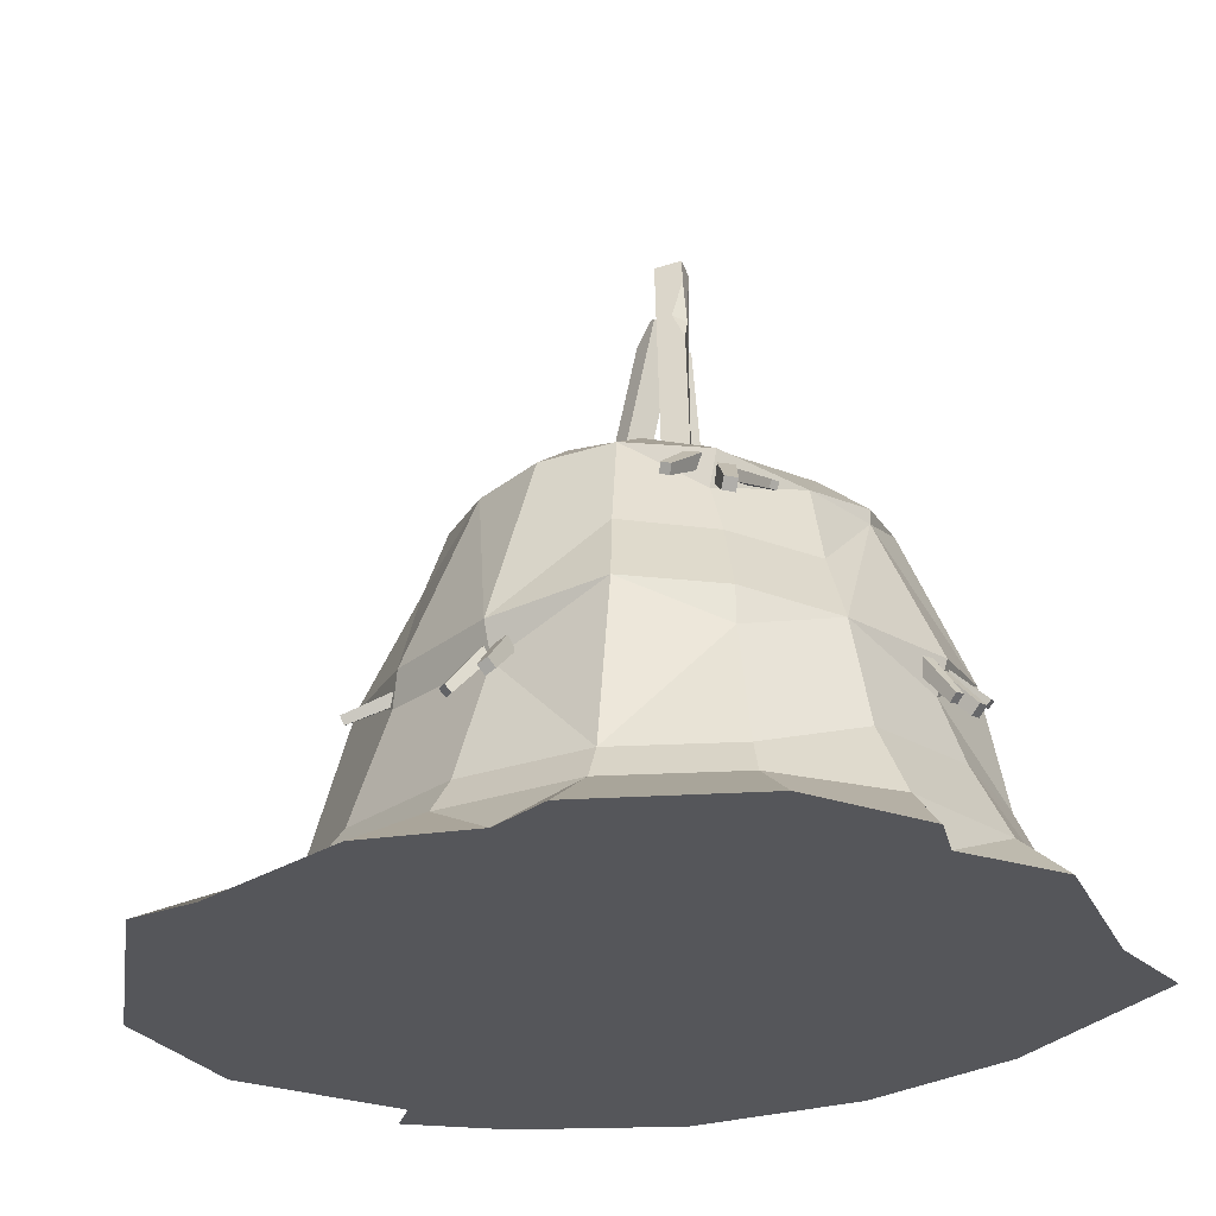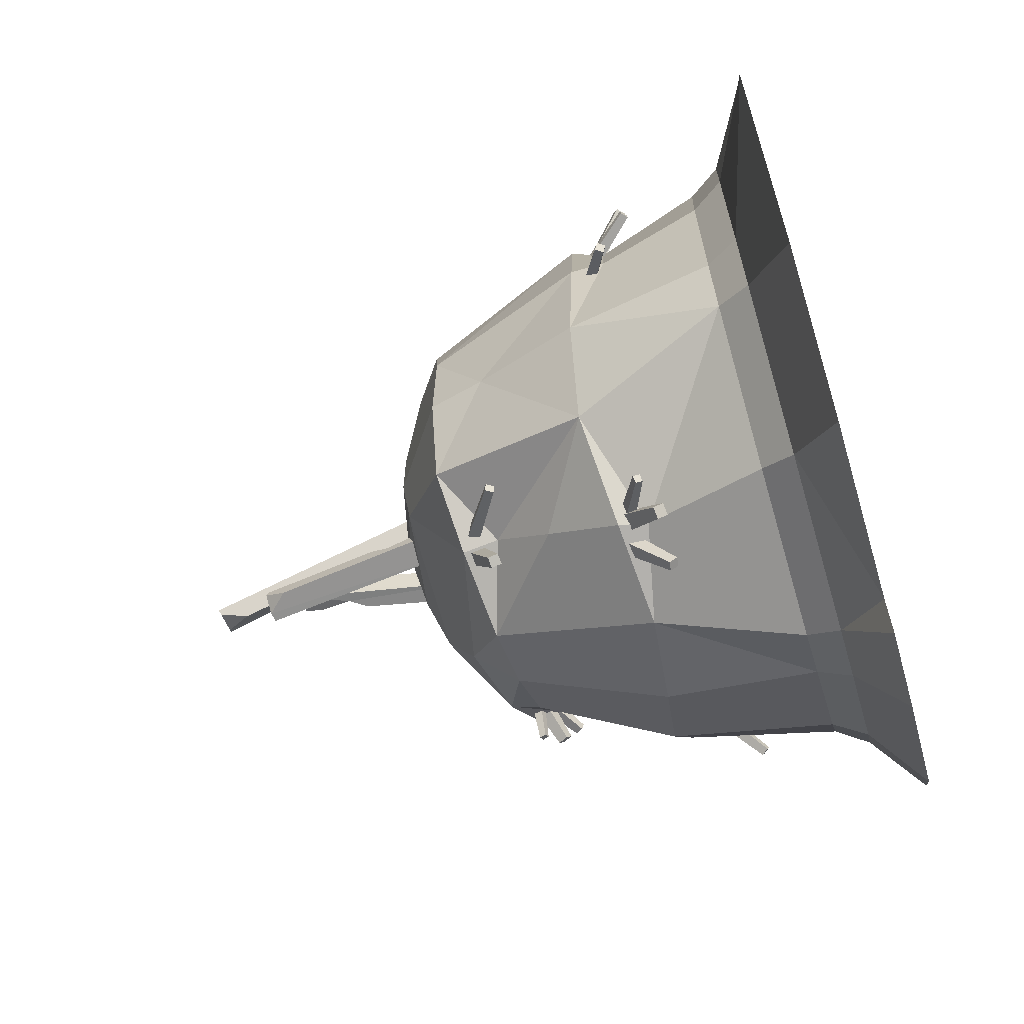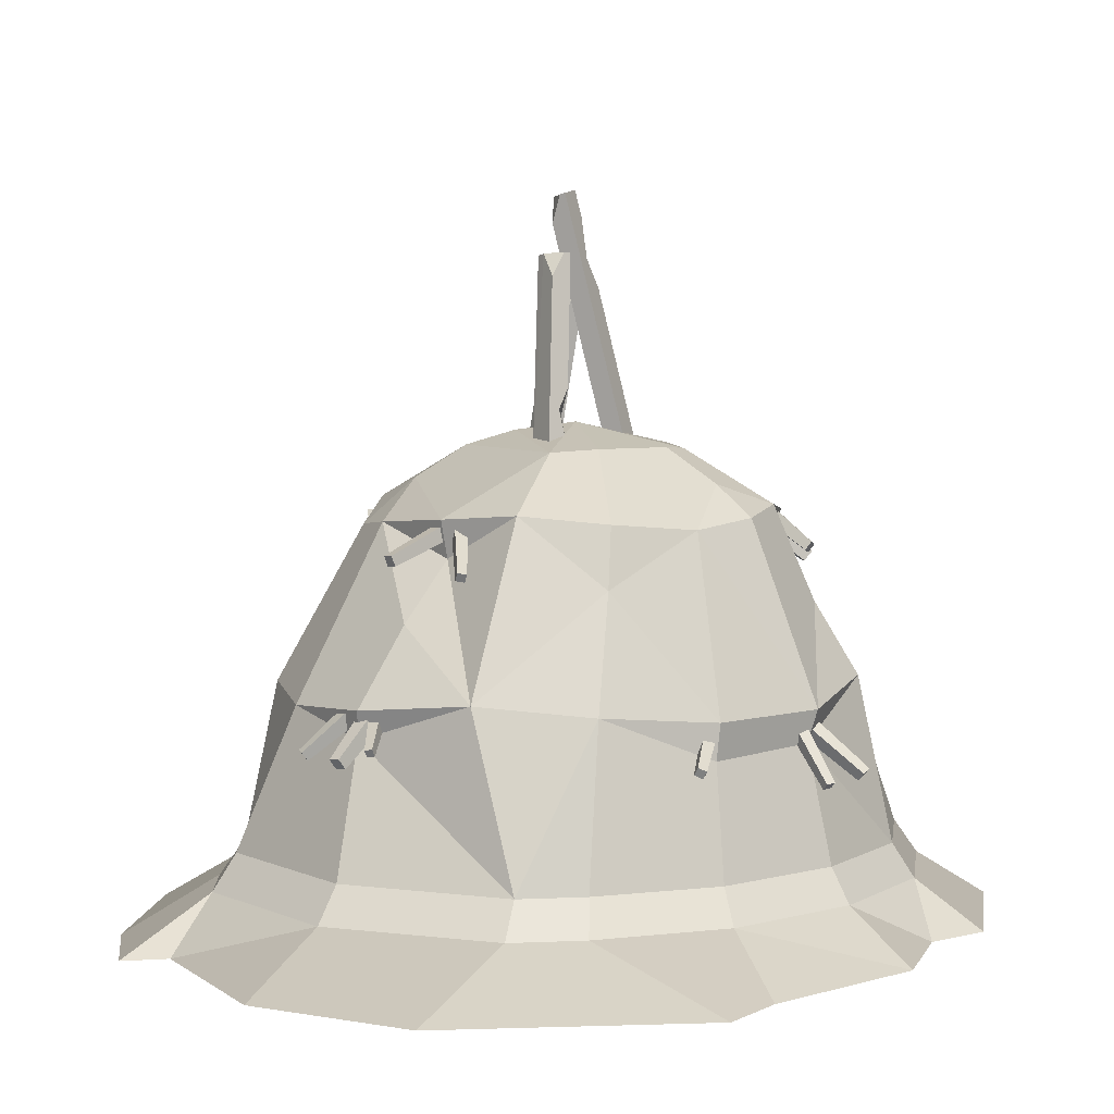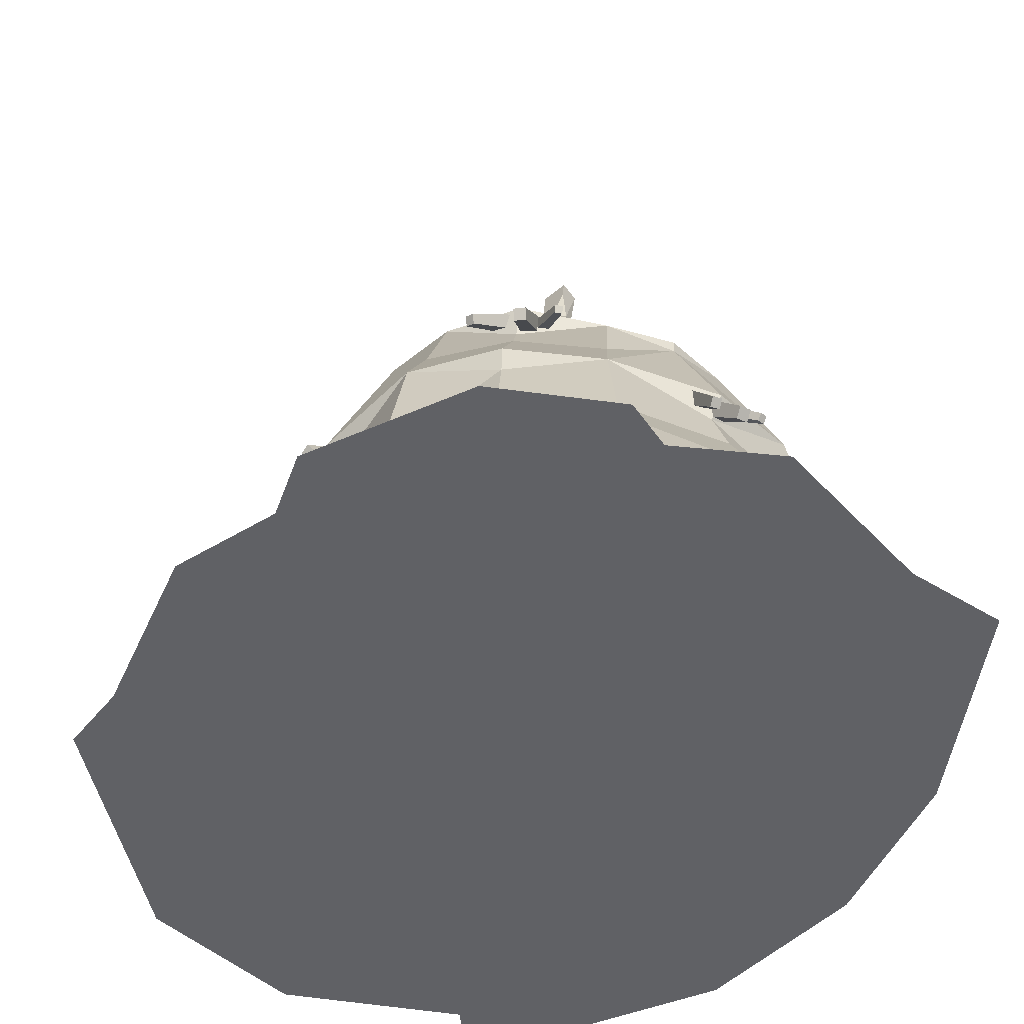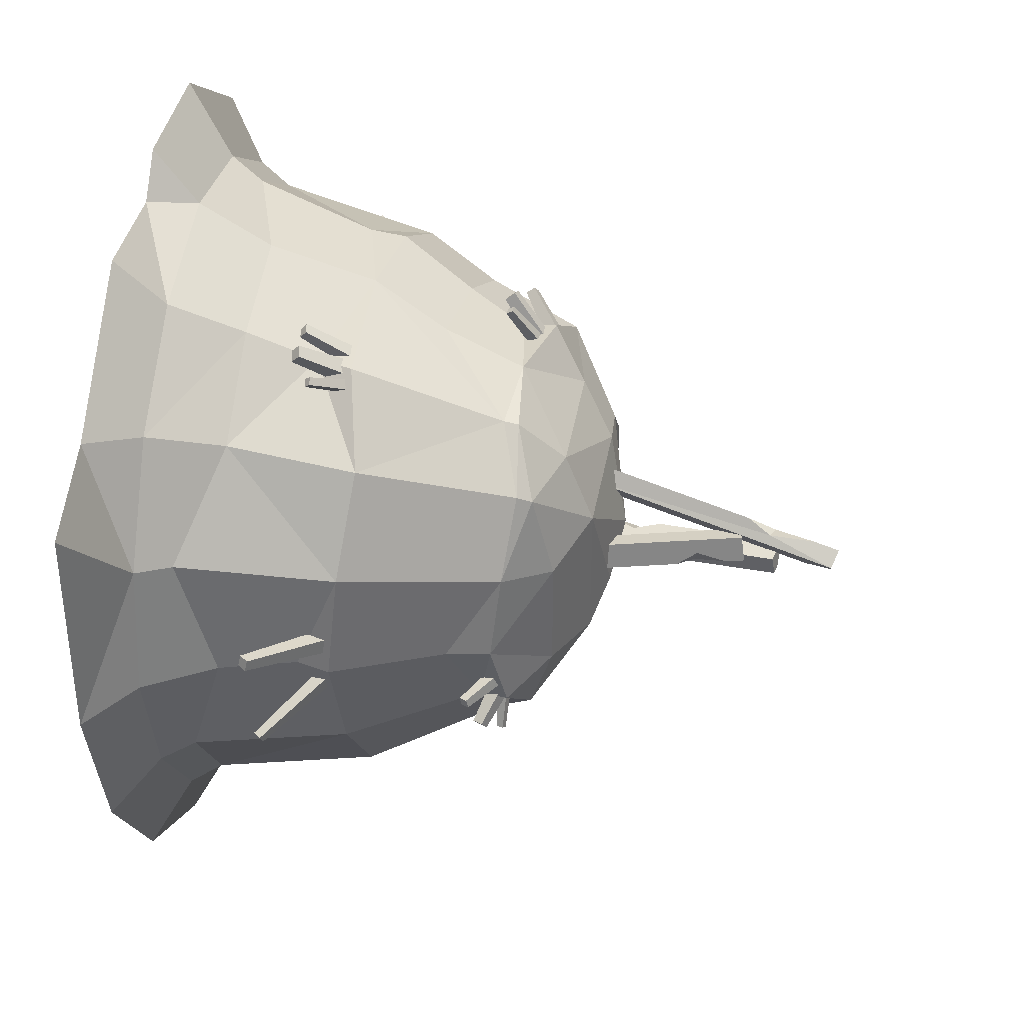
<metadata>
{"format":"obj","ext":"obj","renderer":"f3d","projection":"perspective","resolution":1024,"background":"white","views":[{"elev":-26.1,"azim":-31.1,"up":"+Y"},{"elev":-66.7,"azim":-73.7,"up":"+Z"},{"elev":5.9,"azim":-118.1,"up":"+Y"},{"elev":-49.0,"azim":-10.7,"up":"+Y"},{"elev":41.7,"azim":100.2,"up":"+Z"}]}
</metadata>
<code>
v 18.03 147.6 10.17
v 9.069 215.2 9.992
v 19.78 149.7 2.822
v 9.707 215.7 7.232
v 27 150.5 2.66
v 16.54 216.9 8.971
v 24.86 148.9 11.91
v 14.4 215.3 18.22
v 20.4 192.4 6.639
v 17.58 210.3 8.34
v 16.1 198.7 6.469
v 18.24 199.5 11.4
v 8.531 208 15.9
v 12.5 215 17.74
v 14.43 228.4 2.546
v 2.729 155.4 -5.968
v 5.229 229.6 7.884
v -7.231 157.3 -4.99
v 5.338 229.2 10.27
v -6.908 156.1 2.061
v 14.75 227.2 9.597
v 2.506 154.1 1.389
v 11.1 229.1 2.784
v 3.529 221.5 2.222
v -2.384 183.1 5.093
v -5.683 163.4 2.882
v -3.797 176.1 0.9232
v 0.259 173.6 3.833
v 1.729 155.4 24.29
v 16.15 248.7 9.475
v 18 249.1 11.64
v 2.527 158.7 35.88
v 12.61 251.1 15.97
v -3.653 157.5 28.61
v 6.434 249.9 8.7
v 5.578 158 29.79
v 8.887 217 23.33
v 11.61 241.8 17.96
v 12.46 225.5 19.24
v 7.394 227.3 17.82
v 10.89 239.4 6.206
v 7.932 249.3 7.496
v 59.49 65.54 103.9
v 57.28 65.14 105.4
v 47.23 78.36 93.07
v 43.99 77.78 95.33
v 48.46 81.23 95.6
v 45.22 80.65 97.86
v 60.34 67.5 105.6
v 58.12 67.11 107.2
v 42.4 60.26 111.4
v 39.02 59.66 112.2
v 39.41 77.26 97.58
v 34.46 76.38 98.82
v 39.83 80.52 101.6
v 34.88 79.65 102.9
v 42.69 62.5 114.2
v 39.3 61.9 115
v 52.34 59.43 108.3
v 48.4 58.62 109.9
v 43.76 76.45 93.27
v 38 75.27 95.64
v 44.8 80.67 97.88
v 39.04 79.49 100.2
v 53.05 62.32 111.5
v 49.11 61.51 113.1
v -5.856 123.5 94.07
v -8.586 123.6 94.12
v -8.476 132.5 78.3
v -12.46 132.6 78.37
v -8.394 135.8 80.58
v -12.38 135.9 80.65
v -5.8 125.8 95.63
v -8.53 125.8 95.68
v -35.05 125.8 82.46
v -37.11 127 79.85
v -19.86 135.1 76.05
v -22.87 136.9 72.24
v -21.12 139.2 78.94
v -24.13 141 75.13
v -35.91 128.7 84.44
v -37.97 129.9 81.83
v -18.1 121 91.1
v -22.09 121.4 89.46
v -9.449 133.3 76.14
v -15.28 134 73.75
v -10.47 138.2 80.02
v -16.3 138.9 77.64
v -18.8 124.3 93.76
v -22.79 124.8 92.12
v -42.21 69.03 -86.25
v -40.26 68.53 -88.1
v -27.91 75.3 -76.64
v -25.07 74.58 -79.34
v -28.69 78.81 -78.43
v -25.85 78.09 -81.13
v -42.74 71.43 -87.48
v -40.8 70.94 -89.33
v -13.06 63.98 -97.1
v -9.591 64.42 -96.58
v -17.64 75.26 -82.64
v -12.57 75.9 -81.88
v -17.67 79.38 -85.82
v -12.6 80.02 -85.06
v -13.08 66.8 -99.27
v -9.612 67.24 -98.75
v -32.04 63.73 -92.06
v -27.99 63.18 -93.52
v -25.59 75.68 -75.7
v -19.68 74.87 -77.83
v -26.27 80.71 -79.5
v -20.36 79.9 -81.63
v -32.5 67.17 -94.66
v -28.45 66.62 -96.11
v 72.59 135 -36.4
v 74.49 134.3 -35.03
v 64.92 134.8 -21.74
v 67.71 133.7 -19.74
v 66.07 138.2 -21.44
v 68.86 137.1 -19.44
v 73.37 137.4 -36.19
v 75.28 136.6 -34.82
v 85.89 123.6 -14.05
v 85.75 122.8 -10.95
v 71.37 132.5 -13.47
v 71.18 131.4 -8.942
v 73.77 136.4 -12.44
v 73.58 135.3 -7.906
v 87.53 126.2 -13.34
v 87.4 125.5 -10.24
v 79.39 128.3 -29.82
v 81.18 126.9 -26.67
v 64.3 134.3 -19.6
v 66.92 132.1 -15
v 67.09 139.2 -18.88
v 69.7 137.1 -14.27
v 81.3 131.7 -29.33
v 83.09 130.2 -26.17
v -90.36 54.22 55.99
v -90.45 53.95 52.79
v -69.23 77.14 53.21
v -69.36 76.74 48.53
v -72.78 80.19 53.05
v -72.91 79.8 48.38
v -92.79 56.31 55.89
v -92.88 56.04 52.68
v -85.54 56.37 72.23
v -87.16 54.96 68.97
v -64.8 77.81 53.82
v -67.16 75.76 49.06
v -68.88 81.78 54.13
v -71.24 79.73 49.37
v -88.33 59.08 72.45
v -89.95 57.68 69.18
v 119.6 57.42 -8.834
v 118.5 58.19 -11.72
v 99.5 77.34 4.457
v 97.77 78.47 0.2411
v 96.44 73.81 4.773
v 94.71 74.94 0.5569
v 117.6 55 -8.617
v 116.4 55.78 -11.5
v 122 56.43 31.71
v 123 55.73 27.99
v 96.94 78.96 22.14
v 98.31 77.95 16.7
v 93.28 74.61 22.04
v 94.64 73.59 16.6
v 119.5 53.45 31.64
v 120.5 52.75 27.91
v -39.02 125.9 -55.22
v -39.99 125.4 -52.2
v -14.28 141.6 -44.19
v -15.7 140.9 -39.79
v -11.92 137.6 -44.15
v -13.34 136.8 -39.74
v -37.4 123.2 -55.19
v -38.37 122.6 -52.17
v -15.59 130.2 -70.48
v -19.37 130.5 -69.55
v -5.774 142.7 -39.24
v -11.28 143.2 -37.88
v -5.798 137.3 -37.26
v -11.31 137.9 -35.9
v -15.61 126.5 -69.12
v -19.38 126.9 -68.19
v -97.29 62.82 2.742
v -95.82 64.14 0.2045
v -74.48 73.66 21.23
v -72.34 75.59 17.53
v -77 77.57 21.81
v -74.86 79.49 18.1
v -99.01 65.49 3.138
v -97.55 66.81 0.6001
v 90.98 0.005788 -108.6
v 5.743 0.005144 -156.3
v -115.1 0.000721 -106.5
v -139.8 0.000721 3.16
v -93.83 0.005144 116.2
v 1.445 0.005788 154.5
v 102.8 0.005788 104.5
v 139.8 0.005788 8.126
v 79.1 132.9 6.536
v -25.22 163.4 30.99
v -19.11 162.4 41.48
v 34.95 162.4 -15.51
v -73.71 16.23 101.6
v 5.376 16.23 136.5
v 87.44 16.23 97.24
v 122 16.23 11.57
v 78.02 41.89 89.34
v -58.72 85.5 -60.34
v 56.48 143.9 61.16
v 56.65 143.9 -37.73
v -63.76 138.6 20.34
v -50.28 110.8 75.17
v 9.218 104.5 95.96
v 58.7 138.7 64.16
v 82.63 117.4 7.352
v 58.67 133.4 -40.23
v 17.79 138.2 -55.69
v -20.51 107.7 -65.59
v 39.14 135.8 -53.16
v 73.31 128.1 -19.66
v 73.5 135.8 37.12
v -22.58 107.7 91.03
v 12.2 132.9 85.13
v -41.73 143.9 63.84
v -15.18 141.2 -49.58
v -86.96 78.47 15.37
v 101.1 78.95 9.7
v 43.72 27.88 -96.83
v 104.7 27.87 -32.33
v 105.9 27.89 56.29
v 44.19 41.53 112.5
v -34.18 27.89 120.7
v -90.3 27.88 56.53
v -91.83 27.89 -35.47
v -37.33 27.89 -97.85
v 99.13 67.28 10.77
v 5.378 78.5 111.2
v -87.36 66 13.72
v 12.09 78.49 -90.57
v 110.8 16.22 -36.65
v 49.32 16.22 124.8
v -37.45 16.23 128.1
v -97.84 16.21 58.67
v 79.83 27.86 -71.24
v 108.8 41.16 12.76
v 5.323 41.17 121.6
v -67.87 27.87 96.35
v -99.02 27.91 9.732
v -83.66 27.87 -57.62
v 22.83 27.92 -108.3
v 22.12 167.9 -2.623
v 6.757 171.1 13.02
v -107.3 16.23 8.356
v -90.71 16.23 -64.62
v 19.13 16.23 -118.5
v 83.39 16.23 -78.68
v 34.92 162.4 37.49
v -3.667 163.5 44.1
v -25.16 163.5 4.509
v -18.81 162.4 -10.65
v -58.38 141.2 -9.118
v 125.2 0.005788 -53.41
v 135.9 0.005788 90.04
v 53.35 0.005788 143.9
v -44.76 0.005823 153
v -125.6 0.002933 64.48
v -151.2 0 -19.74
v -64.4 0.002933 -140.6
v 40.9 0.005826 -143.1
v 37.53 130.5 80.26
v -64.69 120.5 -13.61
v 37.96 135.8 79.98
v -81.16 79.01 56.57
v -29.24 81.98 106.4
v 43.61 16.21 -106.4
v 112.9 16.22 57.86
v -99.86 16.22 -39.88
v -43.13 16.22 -107
v 31.71 151.8 61.98
v -44.29 151.8 39.38
v 32.81 151.8 -36.34
v -19.3 127.6 79.23
v -57.9 141.2 44.84
v -15.72 128.1 -47.45
v 93.22 81.89 -29.72
v 94.7 81.95 47.95
v 42.26 65.85 102.3
v -29.68 69.24 107.4
v -77.6 67.28 54.9
v -79.78 81.95 -25.47
v -22.25 71.02 -83.37
v 45.49 81.95 -83.46
v 73.09 85.43 -62.69
v 74.29 85.5 80.78
v -58.39 85.49 87.9
v -41.96 143.9 -35.11
v -10.8 151.8 63.13
v 56.97 151.8 29.8
v 56.75 151.8 -13.06
v -25.16 81.25 -84.74
v 46.13 78.7 103.1
v 74.46 138.1 -19.61
v -18.32 139.9 81.78
v -2.227 0.004366 2.149
v 14.29 0.005788 141.1
v -97.55 0.004038 92.18
v 0.7774 0.004038 -140.4
f 8 12 10 6
f 7 8 14 13 1
f 2 14 8 6 4
f 3 2 4
f 11 3 4
f 10 12 11
f 13 14 2
f 11 12 9
f 5 9 12 7
f 7 12 8
f 11 4 6 10
f 3 11 9 5
f 1 13 2 3
f 23 24 17
f 22 28 26 20
f 21 22 16 15
f 21 15 23 17 19
f 23 16 18 24
f 27 24 18
f 26 28 27
f 27 28 25
f 19 25 28 21
f 21 28 22
f 27 18 20 26
f 17 24 27 25 19
f 15 16 23
f 35 40 38 33
f 34 35 42 41 29
f 30 42 35 33 31
f 36 30 31
f 39 36 31
f 38 40 39
f 41 42 30
f 39 40 37
f 32 37 40 34
f 34 40 35
f 39 31 33 38
f 32 36 39 37
f 29 41 30 36
f 43 44 46 45
f 47 48 50 49
f 49 50 44 43
f 44 50 48 46
f 49 43 45 47
f 51 52 54 53
f 55 56 58 57
f 57 58 52 51
f 52 58 56 54
f 57 51 53 55
f 59 60 62 61
f 63 64 66 65
f 65 66 60 59
f 60 66 64 62
f 65 59 61 63
f 67 68 70 69
f 71 72 74 73
f 73 74 68 67
f 68 74 72 70
f 73 67 69 71
f 75 76 78 77
f 79 80 82 81
f 81 82 76 75
f 76 82 80 78
f 81 75 77 79
f 83 84 86 85
f 87 88 90 89
f 89 90 84 83
f 84 90 88 86
f 89 83 85 87
f 91 92 94 93
f 95 96 98 97
f 97 98 92 91
f 92 98 96 94
f 97 91 93 95
f 99 100 102 101
f 103 104 106 105
f 105 106 100 99
f 100 106 104 102
f 105 99 101 103
f 107 108 110 109
f 111 112 114 113
f 113 114 108 107
f 108 114 112 110
f 113 107 109 111
f 115 116 118 117
f 119 120 122 121
f 121 122 116 115
f 116 122 120 118
f 121 115 117 119
f 123 124 126 125
f 127 128 130 129
f 129 130 124 123
f 124 130 128 126
f 129 123 125 127
f 131 132 134 133
f 135 136 138 137
f 137 138 132 131
f 132 138 136 134
f 137 131 133 135
f 139 140 142 141
f 143 144 146 145
f 145 146 140 139
f 140 146 144 142
f 145 139 141 143
f 147 148 150 149
f 151 152 154 153
f 153 154 148 147
f 148 154 152 150
f 153 147 149 151
f 155 156 158 157
f 159 160 162 161
f 161 162 156 155
f 156 162 160 158
f 161 155 157 159
f 163 164 166 165
f 167 168 170 169
f 169 170 164 163
f 164 170 168 166
f 169 163 165 167
f 171 172 174 173
f 175 176 178 177
f 177 178 172 171
f 172 178 176 174
f 177 171 173 175
f 179 180 182 181
f 183 184 186 185
f 185 186 180 179
f 180 186 184 182
f 185 179 181 183
f 187 188 190 189
f 191 192 194 193
f 193 194 188 187
f 188 194 192 190
f 193 187 189 191
f 254 239 295 243
f 253 238 294
f 252 237 293 242
f 251 236 292
f 250 235 291 241
f 211 234 290
f 249 233 289 240
f 221 222 288
f 215 277 287
f 216 226 286 228
f 217 274 227
f 214 223 285
f 221 229 285
f 215 287 284
f 227 276 283
f 206 264 255
f 262 261 256
f 282 311 272
f 197 271 281 258
f 198 270 257
f 201 267 280
f 195 273 279 260
f 211 235 209
f 240 289 231
f 299 292 278
f 242 293 277 230
f 227 274 276
f 212 294 275
f 241 305 274
f 222 304 212
f 243 304 222 221
f 223 296 243 221
f 297 296 223 220
f 224 289 297 220
f 231 289 224 219
f 225 290 231 219
f 298 290 225 218
f 274 298 218
f 298 274 305
f 241 274 217
f 226 278 241 217
f 299 278 226 216
f 277 299 216
f 230 277 215
f 275 230 215
f 230 275 294
f 220 223 214
f 224 220 214
f 218 225 213
f 276 218 213
f 218 276 274
f 229 288 300
f 221 288 229
f 230 294 242
f 299 277 293
f 241 278 292
f 231 290 240
f 279 232 248 260
f 254 232 279 259
f 244 233 249 210
f 248 233 244 260
f 280 234 209
f 209 234 211
f 249 234 280 210
f 245 235 250 208
f 209 235 245
f 246 236 251 207
f 250 236 246 208
f 247 237 252 257
f 251 237 247 207
f 281 238 253 258
f 252 238 281 257
f 282 239 254 259
f 253 239 282 258
f 259 279 273 196
f 244 266 260
f 260 266 195
f 202 266 244 210
f 280 202 210
f 202 280 267
f 201 280 209
f 245 268 201 209
f 245 309 268
f 246 269 200 208
f 199 269 246 207
f 247 310 207
f 257 270 247
f 257 281 271 198
f 258 282 272 197
f 255 261 206
f 256 261 255
f 205 262 256
f 263 205 256
f 263 204 205
f 264 263 256
f 255 264 256
f 206 303 214
f 261 302 303 206
f 303 302 203
f 213 302 261
f 261 283 213
f 213 283 276
f 283 261 262
f 262 301 283
f 283 301 227
f 228 301 262 205
f 204 284 228 205
f 228 284 287
f 263 265 284 204
f 284 265 215
f 300 265 263 264
f 264 229 300
f 285 229 264 206
f 285 223 221
f 214 285 206
f 219 224 203
f 225 219 203
f 227 286 226 217
f 228 287 277 216
f 265 275 215
f 300 275 265
f 212 288 222
f 297 289 248
f 248 289 233
f 240 290 234 249
f 211 290 298
f 298 291 211
f 211 291 235
f 241 292 236 250
f 251 292 299
f 299 293 251
f 251 293 237
f 242 294 238 252
f 253 295 239
f 243 296 232
f 243 232 254
f 248 232 296 297
f 253 294 212
f 295 253 212
f 300 288 212
f 212 275 300
f 228 307 301
f 227 301 307
f 213 225 302
f 203 302 225
f 203 306 303
f 214 303 306
f 243 295 304
f 212 304 295
f 241 291 305
f 298 305 291
f 203 224 306
f 214 306 224
f 228 286 307
f 227 307 286
f 273 195 308
f 195 266 308
f 266 202 308
f 202 267 308
f 267 201 308
f 201 268 308
f 268 309 308
f 200 269 308
f 269 199 308
f 308 310 270
f 270 198 308
f 198 271 308
f 271 197 308
f 197 272 308
f 272 311 308
f 196 273 308
f 200 309 208
f 208 309 245
f 247 270 310
f 207 310 199
f 196 311 259
f 259 311 282
f 308 309 200
f 199 310 308
f 308 311 196

</code>
